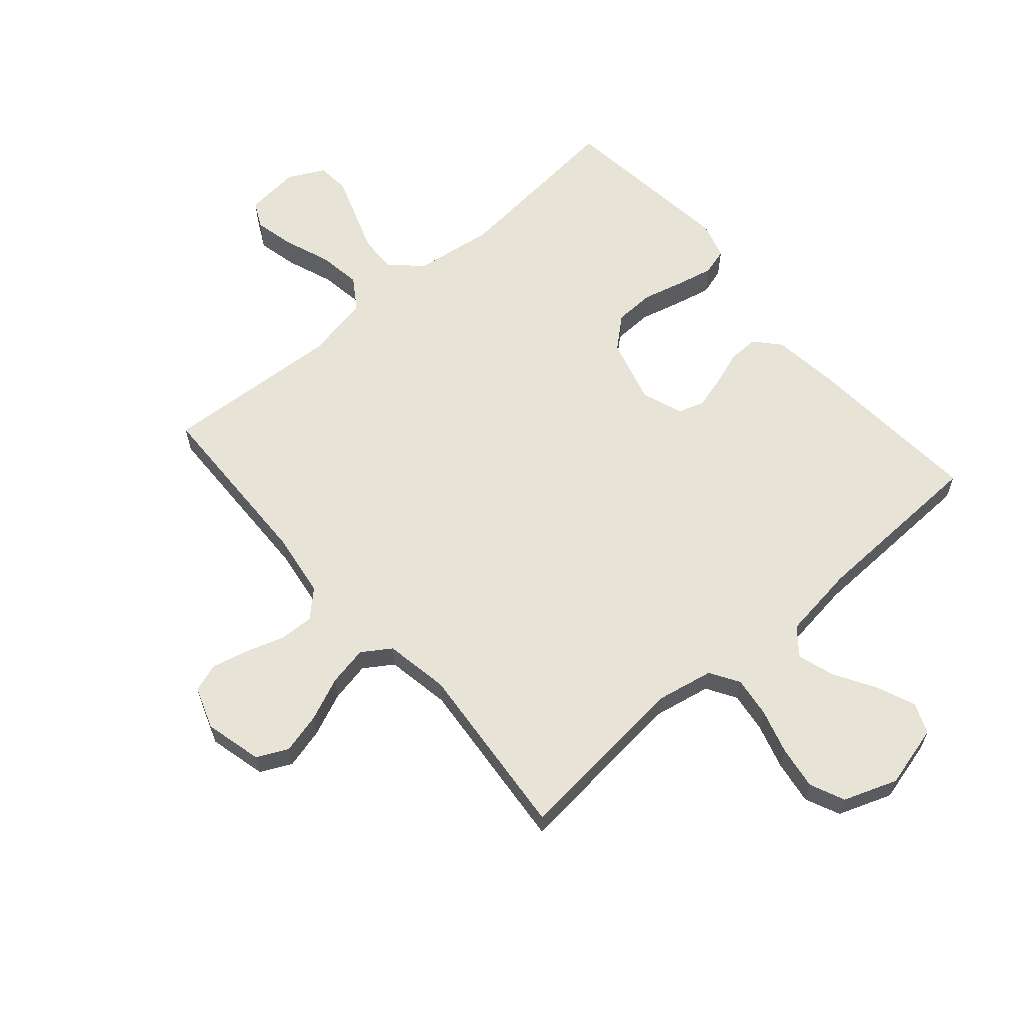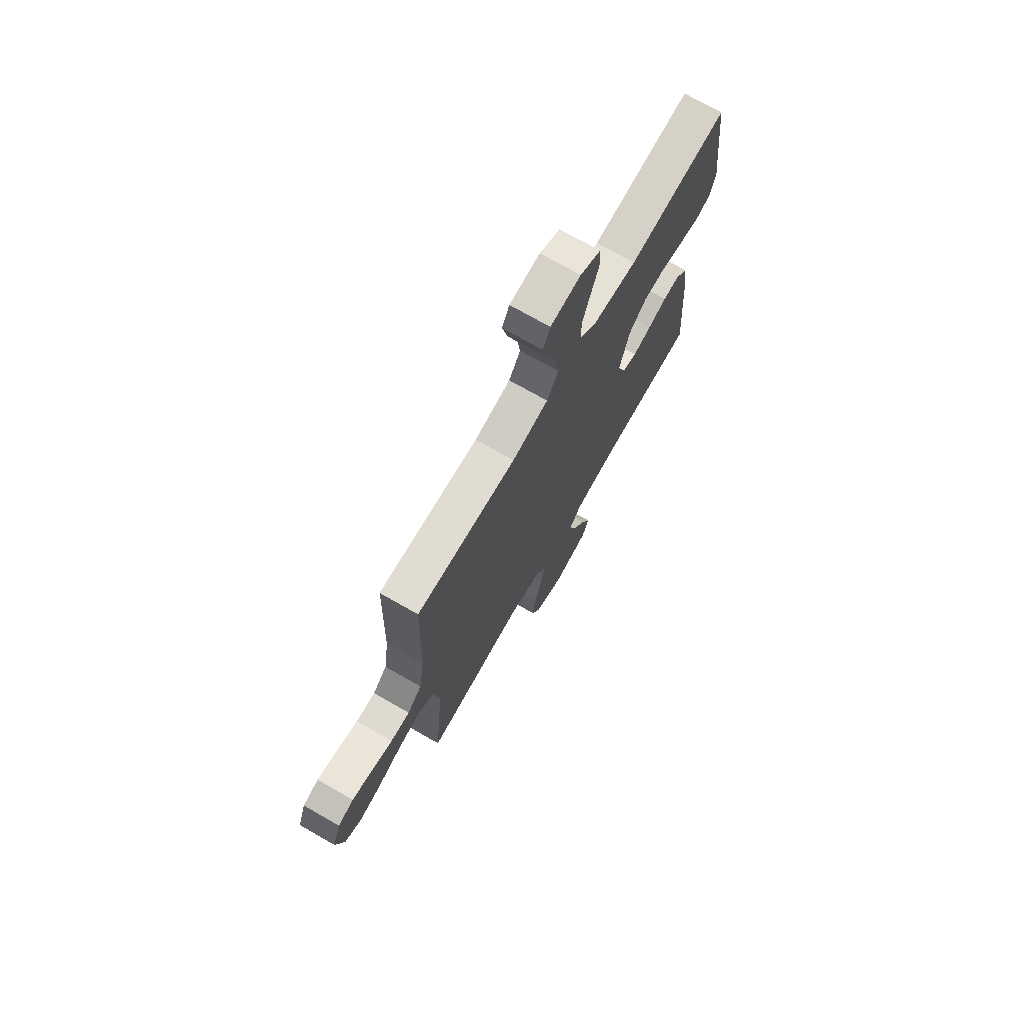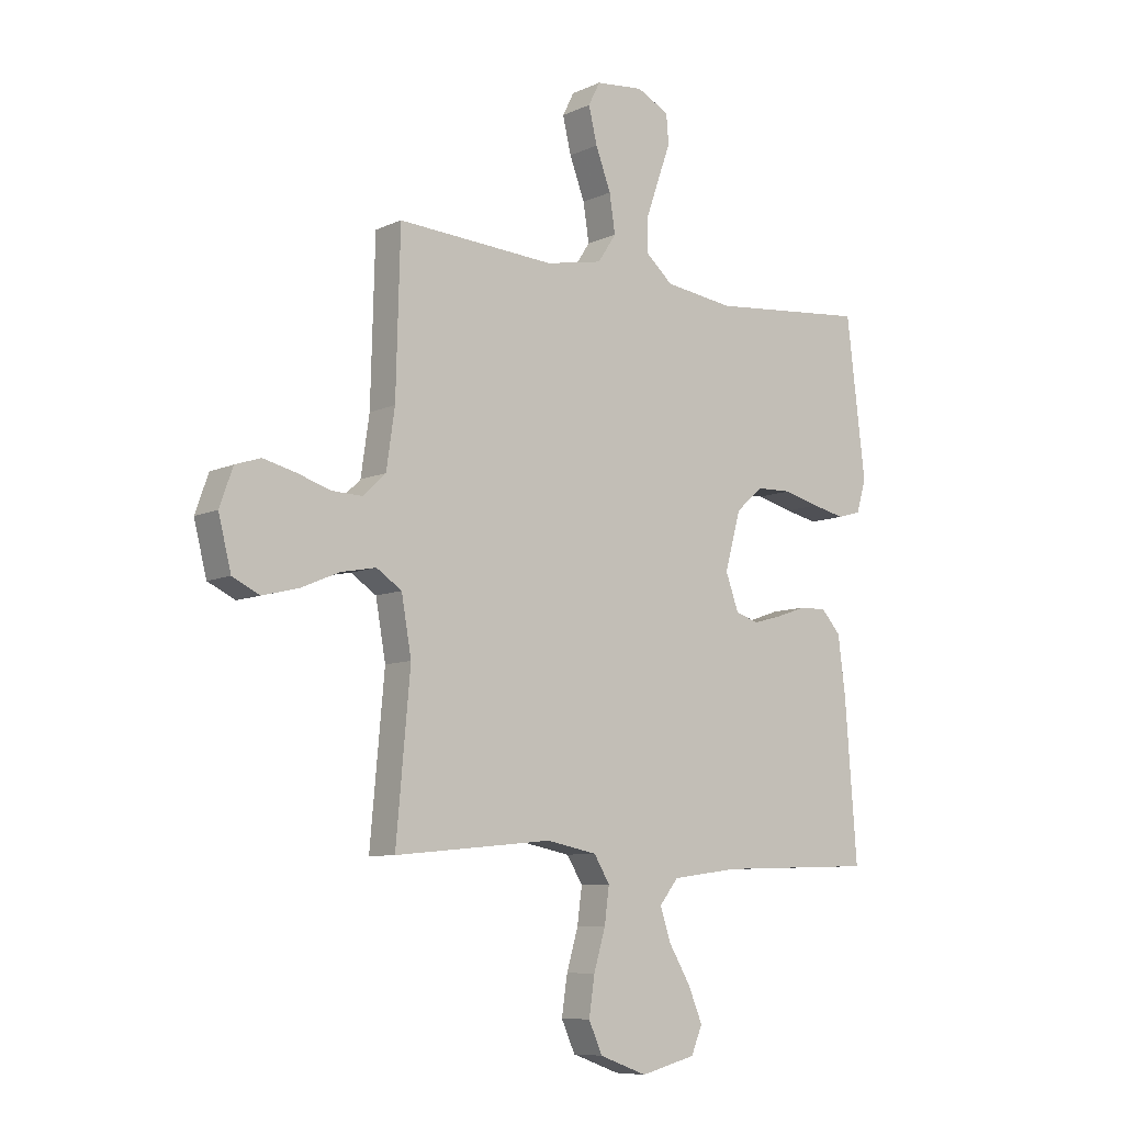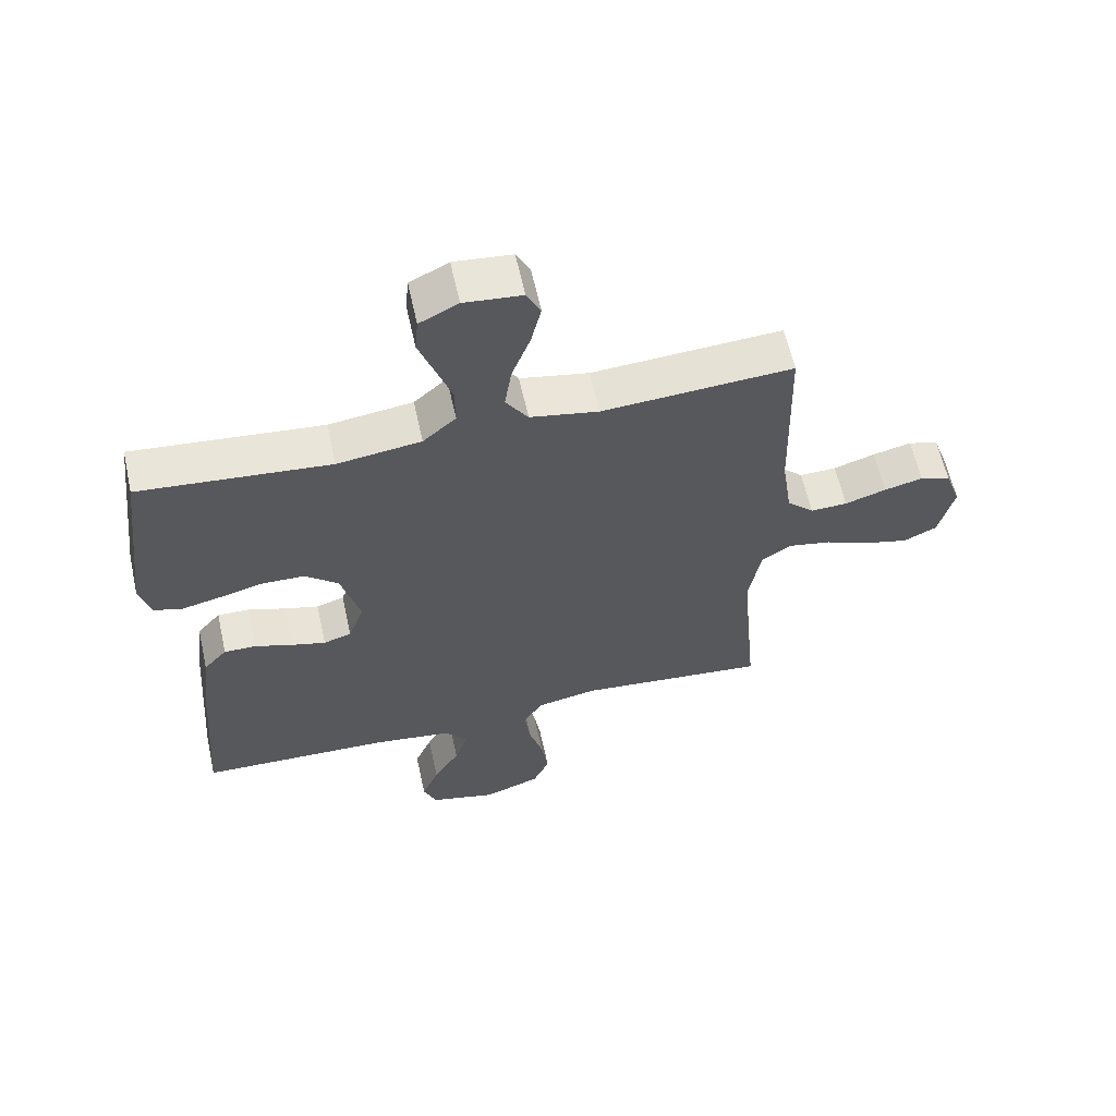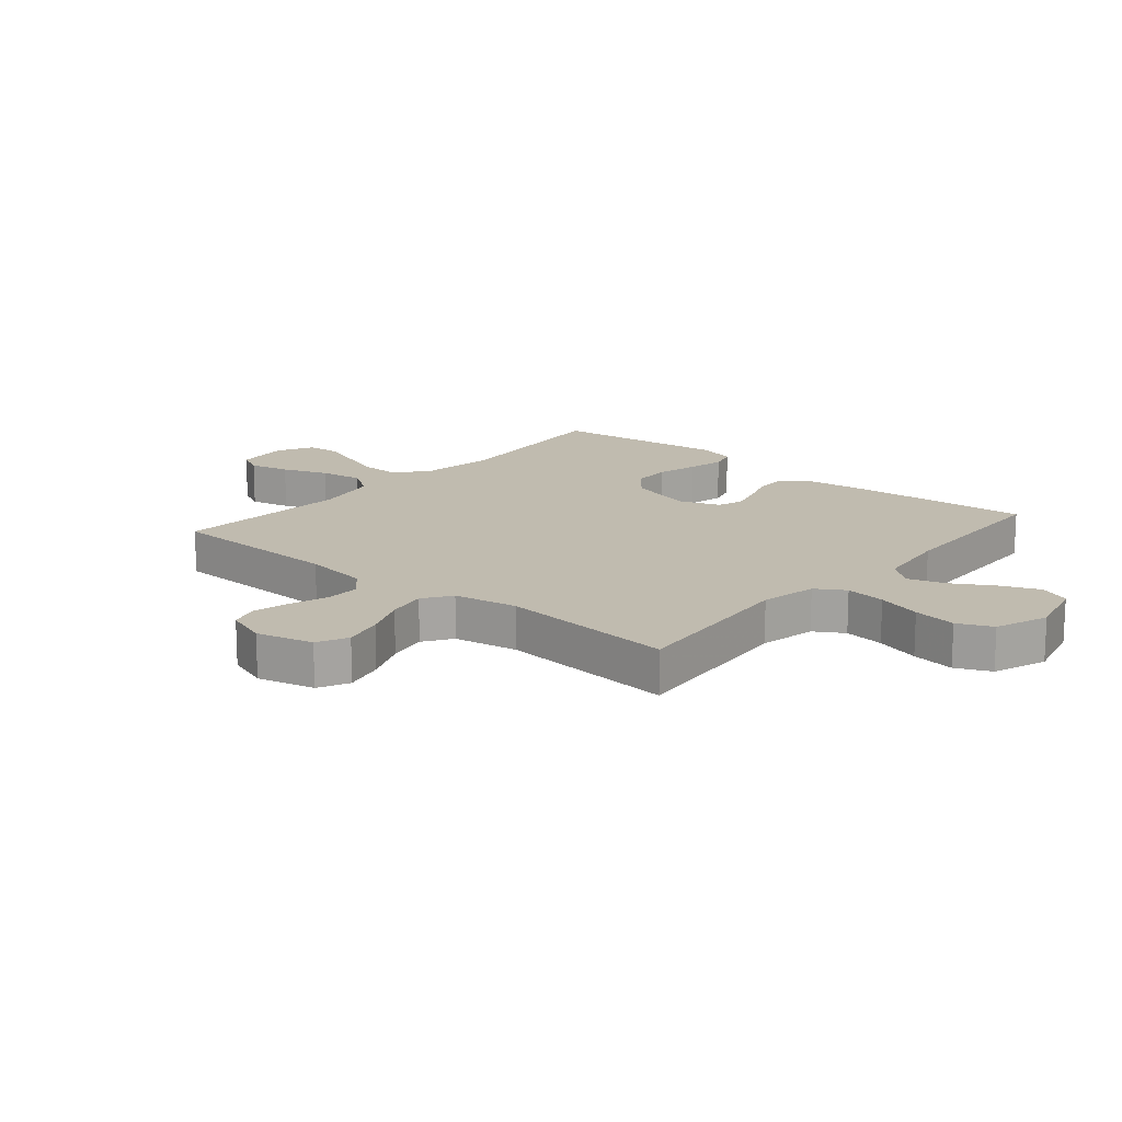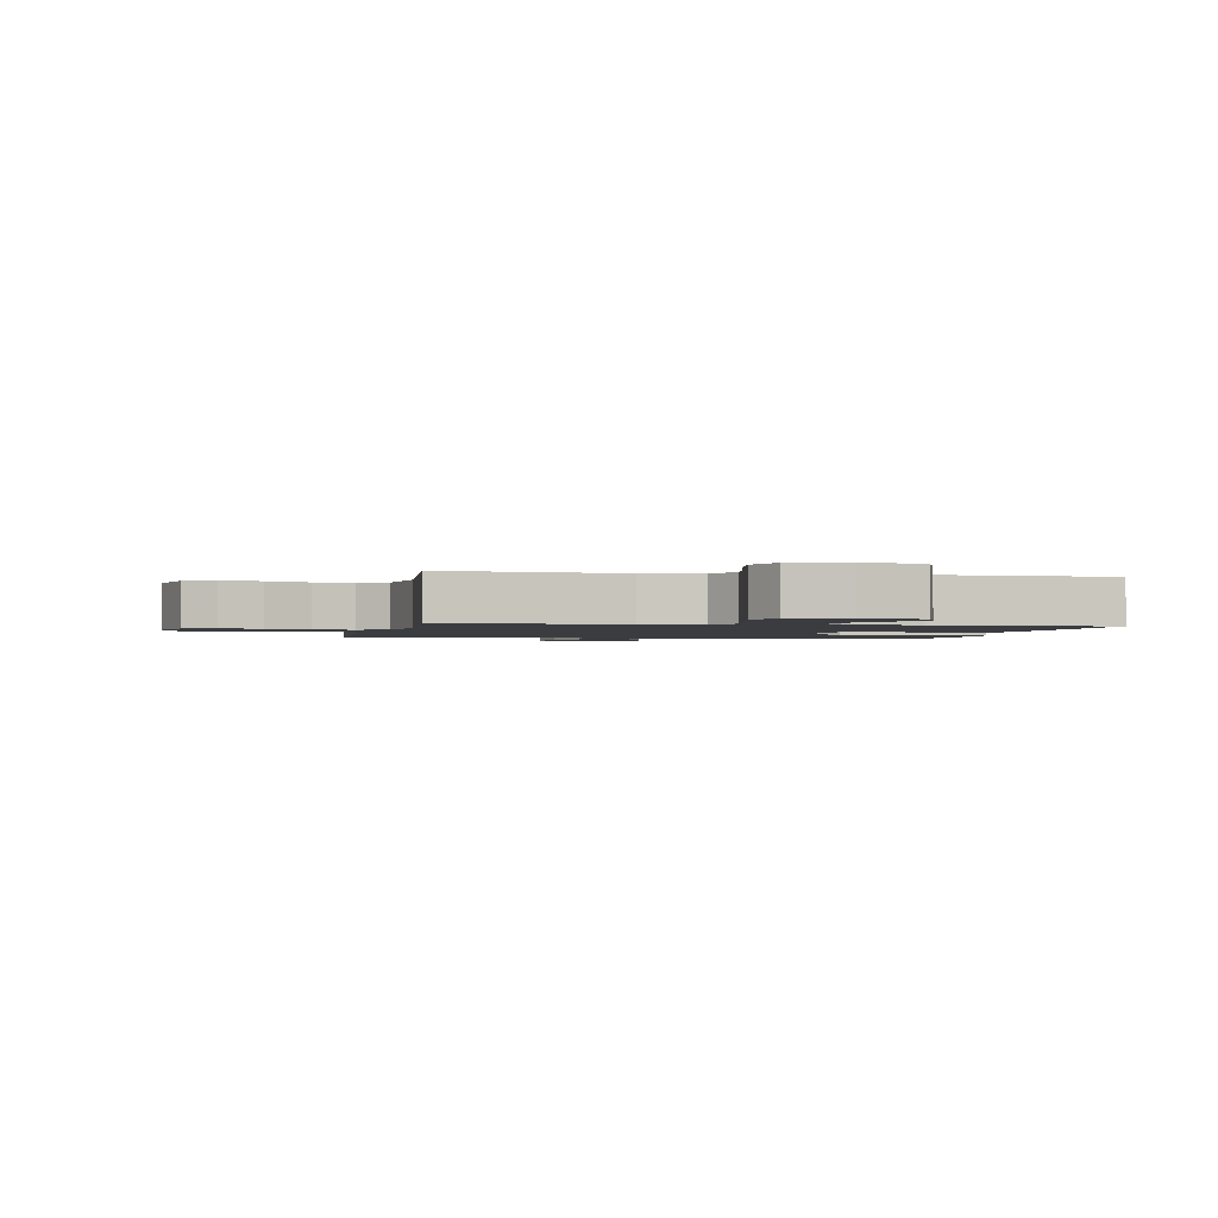
<metadata>
{"format":"obj","ext":"obj","renderer":"f3d","projection":"perspective","resolution":1024,"background":"white","views":[{"elev":62.3,"azim":139.1,"up":"+Y"},{"elev":72.7,"azim":119.8,"up":"+Z"},{"elev":-8.4,"azim":141.1,"up":"+Z"},{"elev":61.1,"azim":-12.4,"up":"+Z"},{"elev":15.9,"azim":130.4,"up":"+Y"},{"elev":-1.7,"azim":168.4,"up":"+Y"}]}
</metadata>
<code>
v -0.5 0.07 0.5
v -0.2 0.07 0.472
v -0.068 0.07 0.49
v -0.016 0.07 0.536
v -0.017 0.07 0.6
v -0.042 0.07 0.671
v -0.066 0.07 0.739
v -0.061 0.07 0.794
v 0 0.07 0.825
v 0.091 0.07 0.816
v 0.113 0.07 0.772
v 0.097 0.07 0.704
v 0.068 0.07 0.627
v 0.057 0.07 0.555
v 0.092 0.07 0.502
v 0.2 0.07 0.481
v 0.5 0.07 0.5
v 0.508 0.07 0.2
v 0.524 0.07 0.09
v 0.567 0.07 0.049
v 0.625 0.07 0.051
v 0.69 0.07 0.072
v 0.751 0.07 0.087
v 0.799 0.07 0.071
v 0.824 0.07 0
v 0.8 0.07 -0.096
v 0.748 0.07 -0.121
v 0.68 0.07 -0.104
v 0.607 0.07 -0.073
v 0.54 0.07 -0.06
v 0.492 0.07 -0.092
v 0.473 0.07 -0.2
v 0.5 0.07 -0.5
v 0.2 0.07 -0.471
v 0.104 0.07 -0.49
v 0.074 0.07 -0.539
v 0.083 0.07 -0.607
v 0.105 0.07 -0.682
v 0.116 0.07 -0.755
v 0.09 0.07 -0.813
v 0 0.07 -0.846
v -0.105 0.07 -0.819
v -0.126 0.07 -0.768
v -0.099 0.07 -0.703
v -0.058 0.07 -0.634
v -0.038 0.07 -0.572
v -0.074 0.07 -0.527
v -0.2 0.07 -0.51
v -0.5 0.07 -0.5
v -0.477 0.07 -0.2
v -0.463 0.07 -0.089
v -0.426 0.07 -0.047
v -0.375 0.07 -0.048
v -0.317 0.07 -0.068
v -0.262 0.07 -0.083
v -0.218 0.07 -0.069
v -0.193 0.07 0
v -0.223 0.07 0.11
v -0.275 0.07 0.155
v -0.342 0.07 0.157
v -0.411 0.07 0.139
v -0.473 0.07 0.125
v -0.518 0.07 0.138
v -0.536 0.07 0.2
v -0.5 0 0.5
v -0.2 0 0.472
v -0.068 0 0.49
v -0.016 0 0.536
v -0.017 0 0.6
v -0.042 0 0.671
v -0.066 0 0.739
v -0.061 0 0.794
v 0 0 0.825
v 0.091 0 0.816
v 0.113 0 0.772
v 0.097 0 0.704
v 0.068 0 0.627
v 0.057 0 0.555
v 0.092 0 0.502
v 0.2 0 0.481
v 0.5 0 0.5
v 0.508 0 0.2
v 0.524 0 0.09
v 0.567 0 0.049
v 0.625 0 0.051
v 0.69 0 0.072
v 0.751 0 0.087
v 0.799 0 0.071
v 0.824 0 0
v 0.8 0 -0.096
v 0.748 0 -0.121
v 0.68 0 -0.104
v 0.607 0 -0.073
v 0.54 0 -0.06
v 0.492 0 -0.092
v 0.473 0 -0.2
v 0.5 0 -0.5
v 0.2 0 -0.471
v 0.104 0 -0.49
v 0.074 0 -0.539
v 0.083 0 -0.607
v 0.105 0 -0.682
v 0.116 0 -0.755
v 0.09 0 -0.813
v 0 0 -0.846
v -0.105 0 -0.819
v -0.126 0 -0.768
v -0.099 0 -0.703
v -0.058 0 -0.634
v -0.038 0 -0.572
v -0.074 0 -0.527
v -0.2 0 -0.51
v -0.5 0 -0.5
v -0.477 0 -0.2
v -0.463 0 -0.089
v -0.426 0 -0.047
v -0.375 0 -0.048
v -0.317 0 -0.068
v -0.262 0 -0.083
v -0.218 0 -0.069
v -0.193 0 0
v -0.223 0 0.11
v -0.275 0 0.155
v -0.342 0 0.157
v -0.411 0 0.139
v -0.473 0 0.125
v -0.518 0 0.138
v -0.536 0 0.2
f 63 64 1 2
f 60 61 62 63
f 60 63 2 3
f 59 60 3 4
f 58 59 4
f 57 58 4
f 51 52 53 54
f 51 54 55
f 48 49 50 51
f 47 48 51 55
f 46 47 55 56
f 42 43 44 45
f 42 45 46
f 41 42 46
f 40 41 46
f 37 38 39 40
f 36 37 40 46
f 35 36 46 56
f 32 33 34
f 31 32 34 35
f 26 27 28 29
f 26 29 30
f 25 26 30
f 24 25 30
f 21 22 23 24
f 21 24 30
f 20 21 30 31
f 16 17 18
f 15 16 18 19
f 10 11 12 13
f 10 13 14
f 9 10 14
f 6 7 8 9
f 5 6 9 14
f 4 5 14 15
f 31 35 56 57
f 19 20 31 57
f 4 15 19 57
f 66 65 128 127
f 127 126 125 124
f 67 66 127 124
f 68 67 124 123
f 68 123 122
f 68 122 121
f 118 117 116 115
f 119 118 115
f 115 114 113 112
f 119 115 112 111
f 120 119 111 110
f 109 108 107 106
f 110 109 106
f 110 106 105
f 110 105 104
f 104 103 102 101
f 110 104 101 100
f 120 110 100 99
f 98 97 96
f 99 98 96 95
f 93 92 91 90
f 94 93 90
f 94 90 89
f 94 89 88
f 88 87 86 85
f 94 88 85
f 95 94 85 84
f 82 81 80
f 83 82 80 79
f 77 76 75 74
f 78 77 74
f 78 74 73
f 73 72 71 70
f 78 73 70 69
f 79 78 69 68
f 121 120 99 95
f 121 95 84 83
f 121 83 79 68
f 1 65 66 2
f 2 66 67 3
f 3 67 68 4
f 4 68 69 5
f 5 69 70 6
f 6 70 71 7
f 7 71 72 8
f 8 72 73 9
f 9 73 74 10
f 10 74 75 11
f 11 75 76 12
f 12 76 77 13
f 13 77 78 14
f 14 78 79 15
f 15 79 80 16
f 16 80 81 17
f 17 81 82 18
f 18 82 83 19
f 19 83 84 20
f 20 84 85 21
f 21 85 86 22
f 22 86 87 23
f 23 87 88 24
f 24 88 89 25
f 25 89 90 26
f 26 90 91 27
f 27 91 92 28
f 28 92 93 29
f 29 93 94 30
f 30 94 95 31
f 31 95 96 32
f 32 96 97 33
f 33 97 98 34
f 34 98 99 35
f 35 99 100 36
f 36 100 101 37
f 37 101 102 38
f 38 102 103 39
f 39 103 104 40
f 40 104 105 41
f 41 105 106 42
f 42 106 107 43
f 43 107 108 44
f 44 108 109 45
f 45 109 110 46
f 46 110 111 47
f 47 111 112 48
f 48 112 113 49
f 49 113 114 50
f 50 114 115 51
f 51 115 116 52
f 52 116 117 53
f 53 117 118 54
f 54 118 119 55
f 55 119 120 56
f 56 120 121 57
f 57 121 122 58
f 58 122 123 59
f 59 123 124 60
f 60 124 125 61
f 61 125 126 62
f 62 126 127 63
f 63 127 128 64
f 64 128 65 1

</code>
